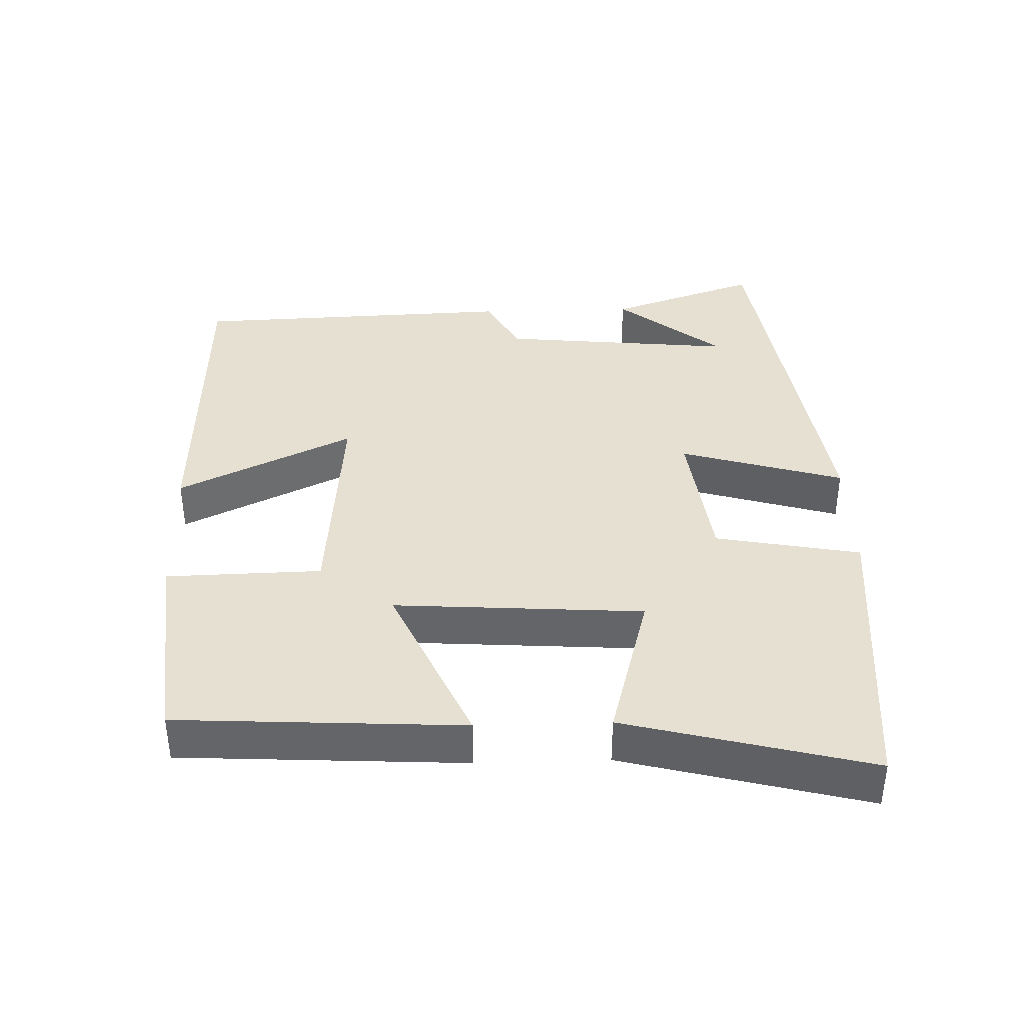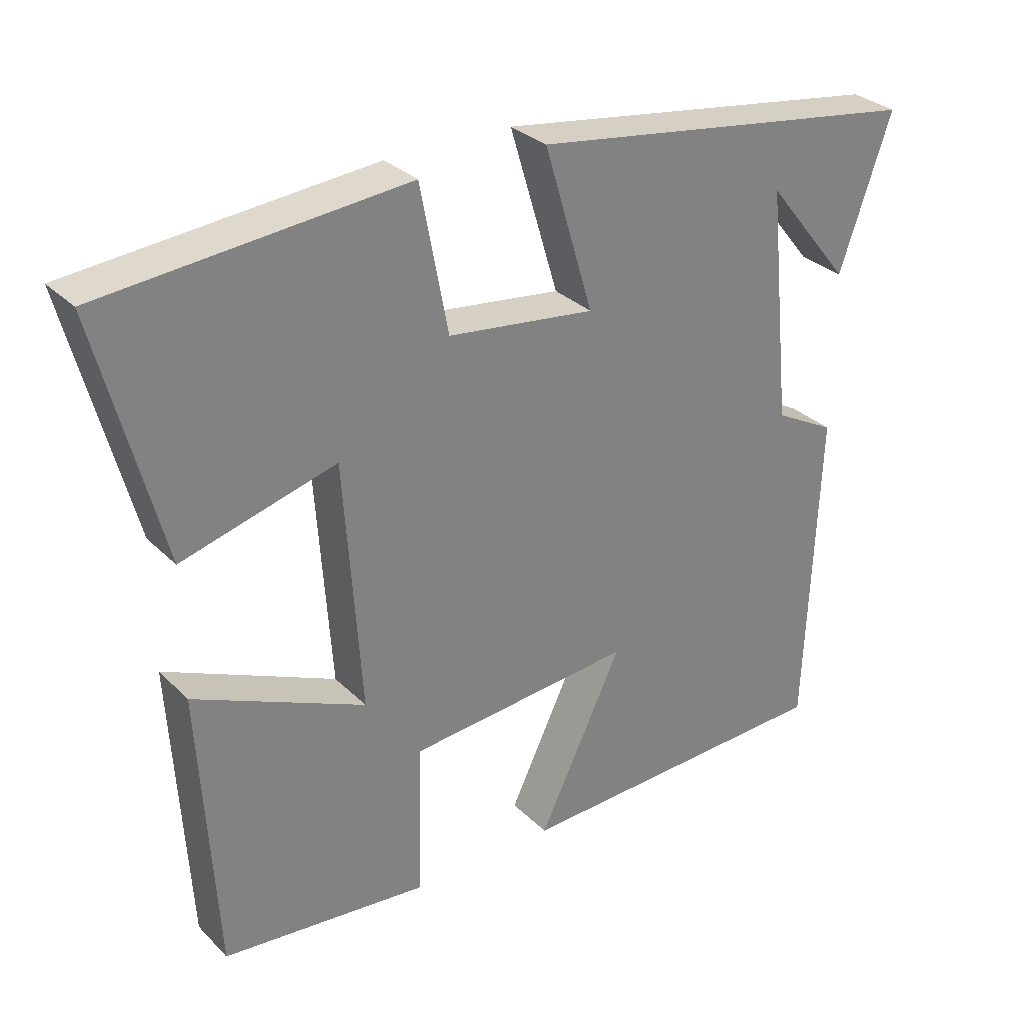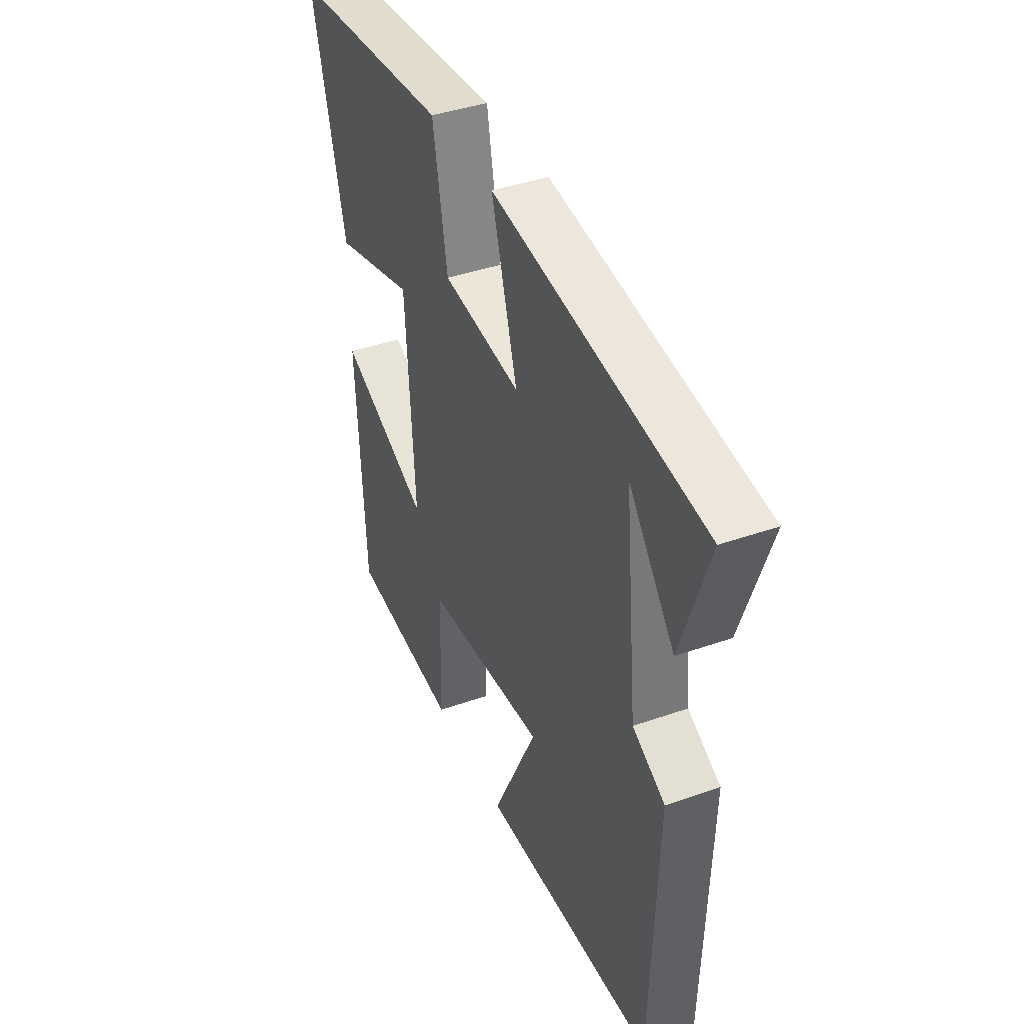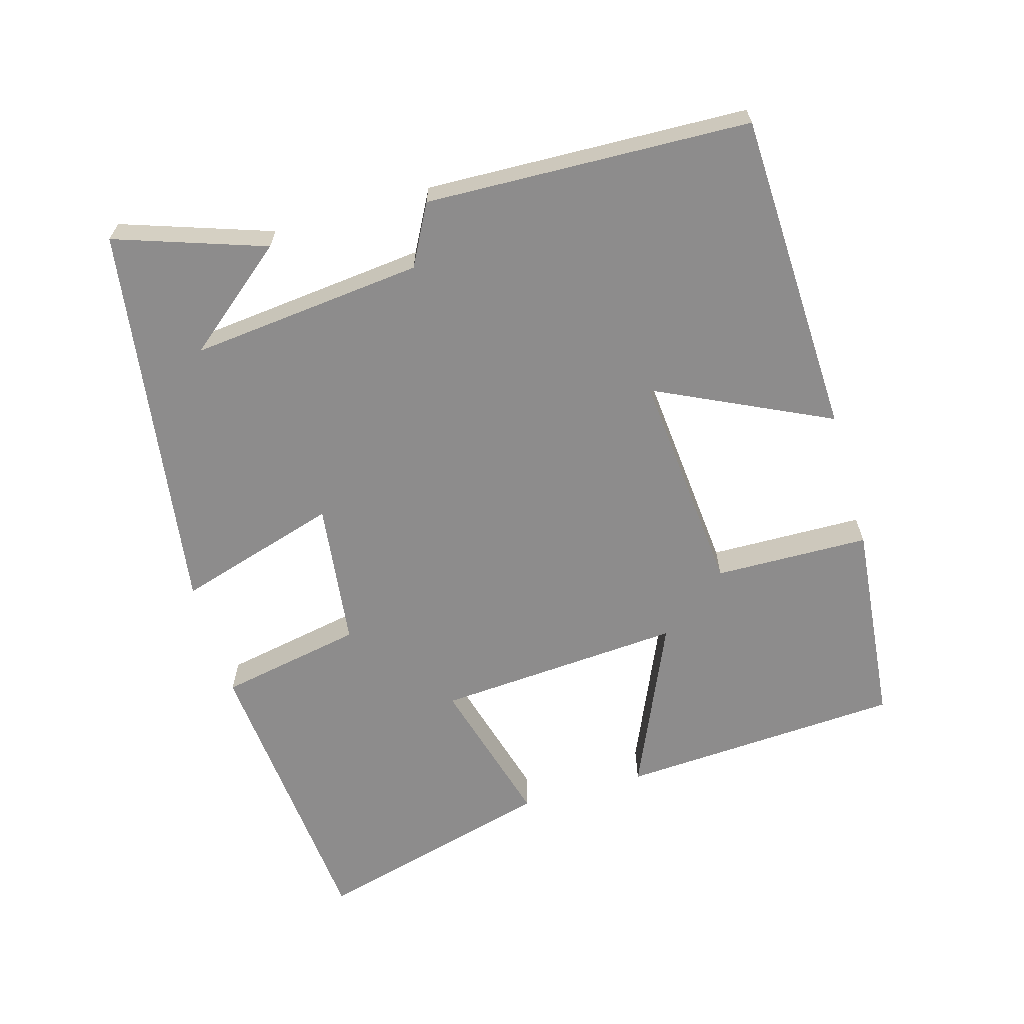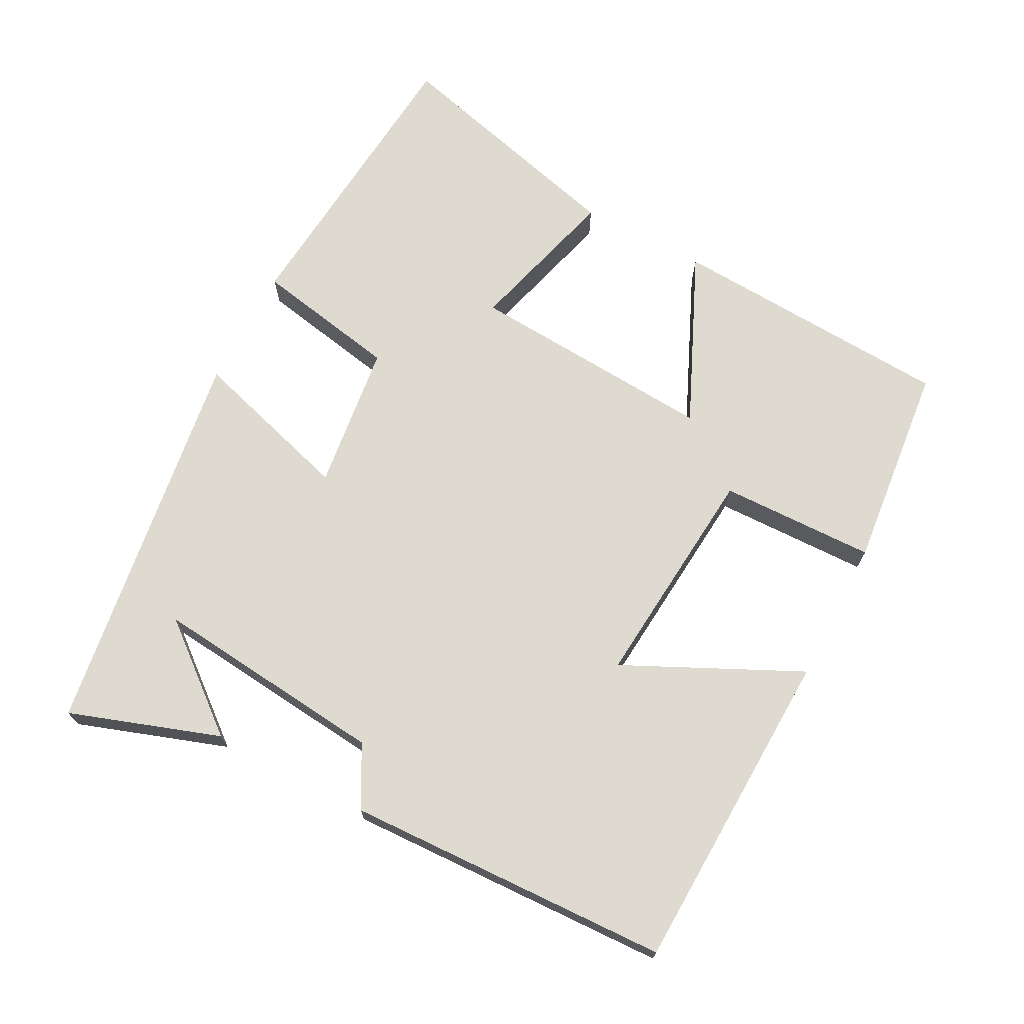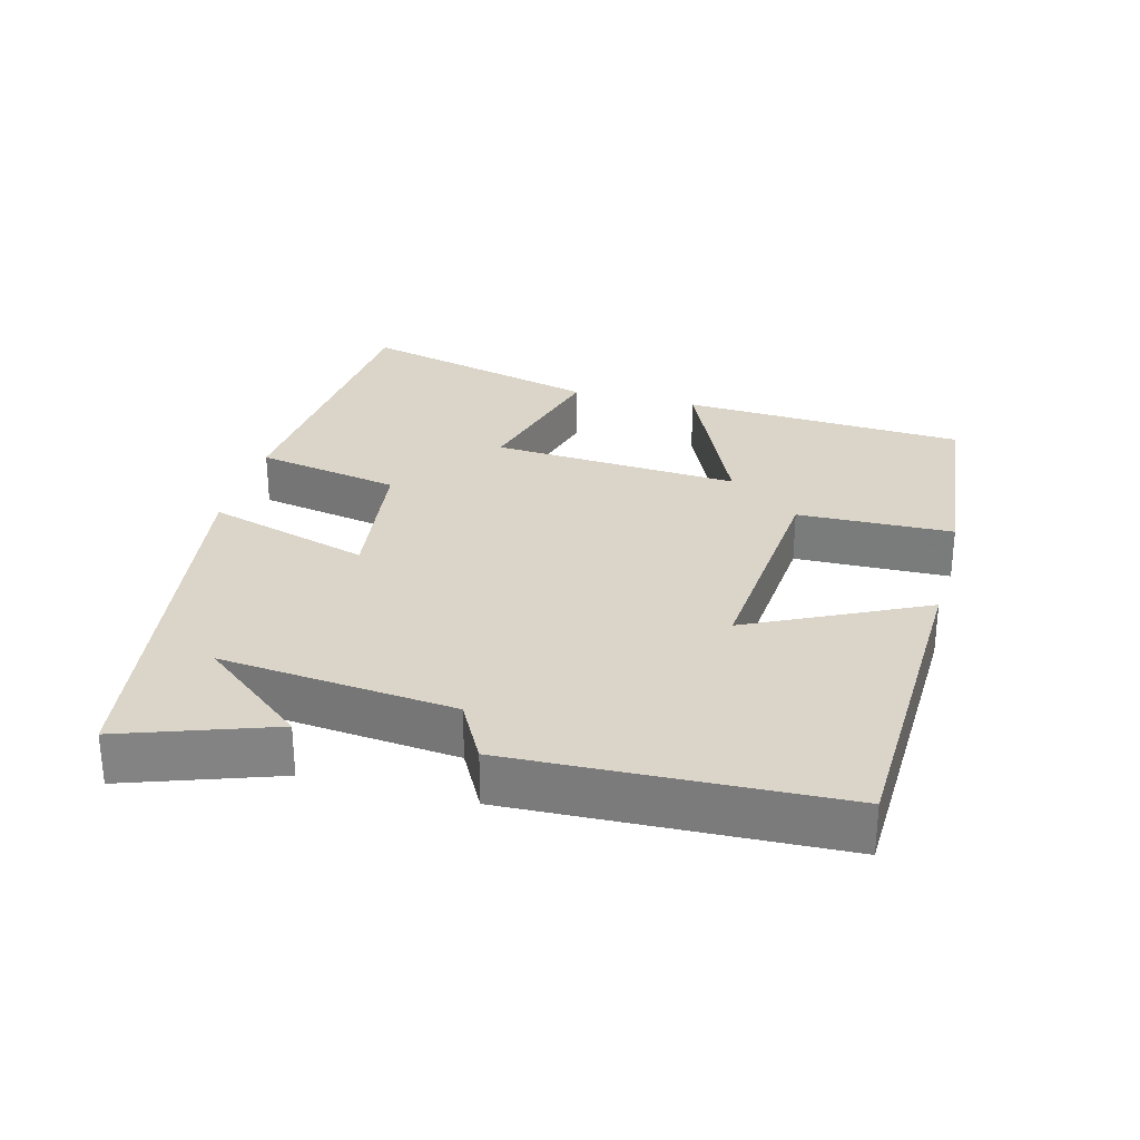
<metadata>
{"format":"obj","ext":"obj","renderer":"f3d","projection":"perspective","resolution":1024,"background":"white","views":[{"elev":38.4,"azim":-91.8,"up":"+Y"},{"elev":30.4,"azim":-35.9,"up":"+Z"},{"elev":40.1,"azim":66.5,"up":"+Z"},{"elev":-64.3,"azim":106.2,"up":"+Y"},{"elev":70.6,"azim":117.7,"up":"+Y"},{"elev":29.2,"azim":104.6,"up":"+Y"}]}
</metadata>
<code>
v 0.573 0.07 0.419
v 0.5 0.07 0.206
v 0.38 0.07 0.354
v 0.414 0.07 0.022
v 0.5 0.07 -0.024
v 0.483 0.07 -0.484
v 0.021 0.07 -0.5
v 0.14 0.07 -0.252
v -0.18 0.07 -0.28
v -0.185 0.07 -0.5
v -0.477 0.07 -0.47
v -0.5 0.07 -0.067
v -0.258 0.07 -0.175
v -0.282 0.07 0.177
v -0.5 0.07 0.117
v -0.59 0.07 0.462
v -0.163 0.07 0.5
v -0.124 0.07 0.295
v 0.084 0.07 0.269
v 0.015 0.07 0.5
v 0.573 0 0.419
v 0.5 0 0.206
v 0.38 0 0.354
v 0.414 0 0.022
v 0.5 0 -0.024
v 0.483 0 -0.484
v 0.021 0 -0.5
v 0.14 0 -0.252
v -0.18 0 -0.28
v -0.185 0 -0.5
v -0.477 0 -0.47
v -0.5 0 -0.067
v -0.258 0 -0.175
v -0.282 0 0.177
v -0.5 0 0.117
v -0.59 0 0.462
v -0.163 0 0.5
v -0.124 0 0.295
v 0.084 0 0.269
v 0.015 0 0.5
f 19 20 1
f 16 17 18
f 15 16 18
f 14 15 18
f 13 14 18 19
f 11 12 13
f 10 11 13
f 9 10 13
f 8 9 13 19
f 6 7 8
f 5 6 8
f 4 5 8
f 3 4 8 19
f 1 2 3
f 1 3 19
f 21 40 39
f 38 37 36
f 38 36 35
f 38 35 34
f 39 38 34 33
f 33 32 31
f 33 31 30
f 33 30 29
f 39 33 29 28
f 28 27 26
f 28 26 25
f 28 25 24
f 39 28 24 23
f 23 22 21
f 39 23 21
f 1 21 22 2
f 2 22 23 3
f 3 23 24 4
f 4 24 25 5
f 5 25 26 6
f 6 26 27 7
f 7 27 28 8
f 8 28 29 9
f 9 29 30 10
f 10 30 31 11
f 11 31 32 12
f 12 32 33 13
f 13 33 34 14
f 14 34 35 15
f 15 35 36 16
f 16 36 37 17
f 17 37 38 18
f 18 38 39 19
f 19 39 40 20
f 20 40 21 1

</code>
